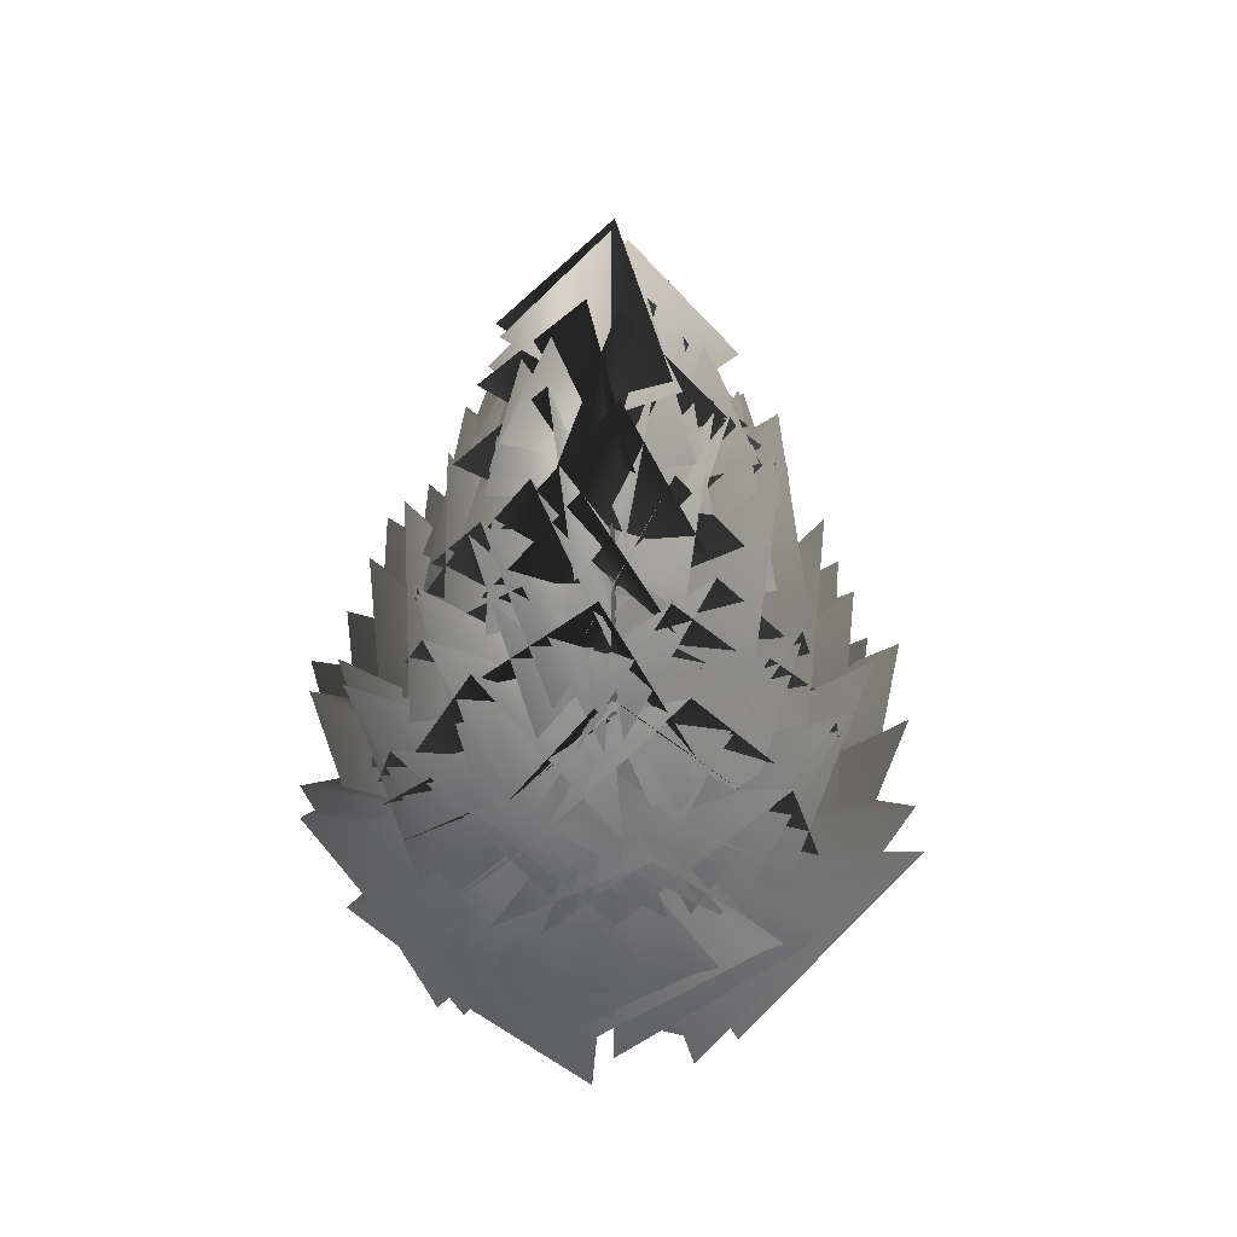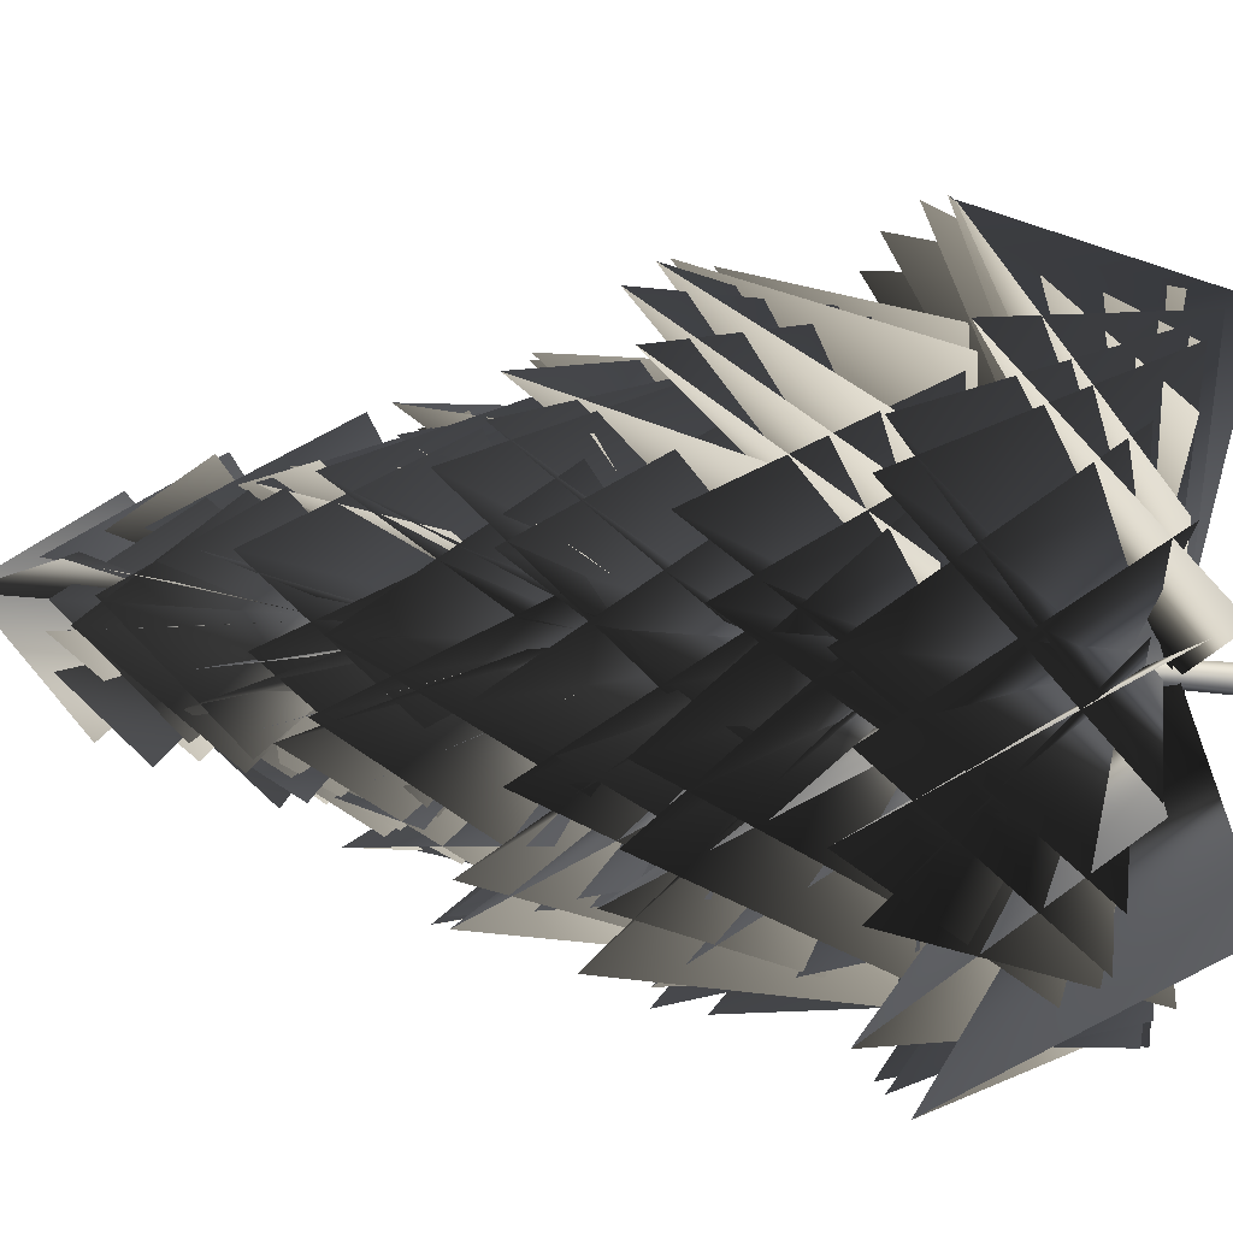
<metadata>
{"format":"obj","ext":"obj","renderer":"f3d","projection":"perspective","resolution":1024,"background":"white","views":[{"elev":47.3,"azim":-131.1,"up":"+Z"},{"elev":42.2,"azim":96.8,"up":"+Y"}]}
</metadata>
<code>
v  0.0325 0.0563 -3.447e-18
v  0.0254 0.0441 0.7
v  0.0509 4.286e-17 0.7
v  0.065 0 0
v  -0.0325 0.0563 -3.447e-18
v  -0.0254 0.0441 0.7
v  -0.065 0 0
v  -0.0509 4.286e-17 0.7
v  -0.0325 -0.0563 3.447e-18
v  -0.0254 -0.0441 0.7
v  0.0325 -0.0563 3.447e-18
v  0.0254 -0.0441 0.7
v  0.0323 0.0337 1.329
v  0.0523 -0.0009 1.329
v  -0.0076 0.0337 1.33
v  -0.0276 -0.0009 1.331
v  -0.0077 -0.0354 1.33
v  0.0323 -0.0354 1.329
v  0.0415 0.018 1.897
v  0.0567 -0.0084 1.896
v  0.011 0.018 1.897
v  -0.0042 -0.0084 1.897
v  0.011 -0.0349 1.897
v  0.0415 -0.0349 1.896
v  0.0435 0.0048 2.407
v  0.0554 -0.0158 2.407
v  0.0197 0.0048 2.407
v  0.0078 -0.0158 2.407
v  0.0197 -0.0364 2.407
v  0.0435 -0.0364 2.407
v  0.0446 -0.0085 2.866
v  0.0536 -0.0242 2.866
v  0.0265 -0.0085 2.866
v  0.0174 -0.0242 2.866
v  0.0265 -0.0399 2.866
v  0.0446 -0.0399 2.866
v  0.0492 -0.013 3.279
v  0.0562 -0.0252 3.279
v  0.0351 -0.013 3.28
v  0.028 -0.0252 3.28
v  0.0351 -0.0374 3.279
v  0.0491 -0.0374 3.279
v  0.0513 -0.0176 3.651
v  0.0566 -0.0268 3.651
v  0.0406 -0.0176 3.651
v  0.0353 -0.0268 3.651
v  0.0406 -0.036 3.651
v  0.0513 -0.036 3.651
v  0.0502 -0.0243 3.986
v  0.0543 -0.0315 3.986
v  0.0418 -0.0243 3.986
v  0.0376 -0.0315 3.986
v  0.0418 -0.0387 3.986
v  0.0502 -0.0387 3.986
v  0.0461 -0.0302 3.832
v  0.4047 -0.4048 4.333
v  0.0448 -0.036 4.85
v  0.2832 0.4249 4.336
v  0.0453 -0.0277 3.749
v  -0.4421 -0.0304 4.229
v  0.0521 -0.0458 4.715
v  0.177 -0.5094 4.214
v  0.0468 -0.0294 3.862
v  0.3169 0.4179 4.389
v  0.0389 -0.0476 4.91
v  -0.4785 0.0635 4.375
v  0.0429 -0.0268 3.493
v  0.3463 -0.5153 3.959
v  0.2141 -0.0406 4.524
v  0.5178 0.3194 3.94
v  0.0443 -0.0255 3.603
v  -0.3157 -0.4961 4.098
v  0.1001 -0.1814 4.681
v  0.5656 -0.3426 4.073
v  0.0431 -0.0239 3.361
v  -0.5462 -0.0319 3.858
v  -0.0411 -0.1735 4.437
v  0.0615 -0.6415 3.818
v  0.0454 -0.0258 3.468
v  -0.2052 0.513 3.936
v  -0.0869 0.0402 4.526
v  -0.477 -0.2797 3.948
v  0.0452 -0.0271 3.463
v  0.4338 0.4555 3.962
v  0.0141 0.1408 4.574
v  -0.4871 0.2887 3.959
v  0.0431 -0.0272 3.413
v  0.6452 -0.1253 3.907
v  0.168 0.0767 4.51
v  0.1178 0.5829 3.897
v  0.0361 -0.0227 3.035
v  -0.1687 -0.7034 3.518
v  0.2214 -0.3219 4.197
v  0.713 -0.3076 3.477
v  0.0402 -0.0221 3.171
v  -0.5807 -0.3999 3.654
v  -0.0352 -0.3747 4.349
v  0.4436 -0.6267 3.649
v  0.041 -0.0223 3.135
v  -0.6372 -0.0554 3.589
v  -0.1756 -0.2712 4.24
v  -0.0111 -0.7147 3.56
v  0.0428 -0.024 3.176
v  -0.5085 0.3643 3.61
v  -0.2631 -0.0457 4.266
v  -0.3431 -0.5522 3.635
v  0.0408 -0.0255 3
v  -0.0044 0.6919 3.504
v  -0.2587 0.1802 4.186
v  -0.7164 0.0381 3.435
v  0.0379 -0.0273 2.952
v  0.5443 0.539 3.427
v  0.0443 0.3498 4.16
v  -0.4122 0.592 3.412
v  0.0394 -0.0277 3.193
v  0.7063 -0.1181 3.661
v  0.2959 0.2334 4.291
v  0.1357 0.6722 3.604
v  0.0399 -0.027 3.248
v  0.7478 -0.1467 3.681
v  0.3509 0.128 4.38
v  0.1307 0.6426 3.74
v  0.0352 -0.0251 3.009
v  0.4448 -0.5828 3.47
v  0.3747 -0.0669 4.133
v  0.6388 0.3415 3.443
v  0.0339 -0.0134 2.533
v  -0.7736 -0.3736 2.961
v  -0.2332 -0.5828 3.769
v  0.1239 -0.9167 2.901
v  0.0383 -0.0195 2.778
v  -0.6826 0.2519 3.241
v  -0.4509 -0.3213 3.91
v  -0.344 -0.7563 3.116
v  0.0388 -0.0215 2.834
v  -0.7529 0.2145 3.238
v  -0.4643 -0.2077 4.017
v  -0.2441 -0.7598 3.299
v  0.0373 -0.0188 2.591
v  -0.4608 0.5975 3.042
v  -0.4717 0.0321 3.773
v  -0.6779 -0.4143 2.989
v  0.0369 -0.0233 2.652
v  0.0779 0.7698 3.025
v  -0.2653 0.4229 3.768
v  -0.7148 0.2224 3.026
v  0.0351 -0.0241 2.629
v  0.3664 0.7287 2.974
v  -0.039 0.5321 3.757
v  -0.5635 0.5047 3.02
v  0.0318 -0.0226 2.528
v  0.8319 0.2294 3.014
v  0.2696 0.481 3.779
v  -0.0548 0.853 2.928
v  0.0298 -0.0216 2.571
v  0.7617 -0.2731 2.995
v  0.5071 0.2186 3.697
v  0.4134 0.6809 2.936
v  0.0308 -0.024 2.796
v  0.6349 -0.5459 3.197
v  0.5774 -0.0233 3.934
v  0.6557 0.4788 3.184
v  0.0286 -0.0185 2.542
v  0.6414 -0.6324 2.937
v  0.5746 -0.1429 3.766
v  0.7627 0.3929 2.983
v  0.0301 -0.0158 2.574
v  0.0333 -0.9095 2.954
v  0.3252 -0.5275 3.812
v  0.853 -0.2474 3.029
v  0.0334 -0.0175 2.749
v  -0.4752 -0.6623 3.138
v  0.0688 -0.6244 3.879
v  0.5339 -0.6931 3.087
v  0.0355 -0.012 2.191
v  -0.6974 0.5405 2.484
v  -0.7497 0.0108 3.302
v  -0.7293 -0.5168 2.48
v  0.0353 -0.0137 2.168
v  -0.5576 0.7233 2.422
v  -0.7241 0.2704 3.288
v  -0.8512 -0.285 2.474
v  0.0333 -0.0146 2.065
v  0.0447 0.9475 2.52
v  -0.53 0.5478 3.341
v  -0.9368 0.2832 2.376
v  0.0311 -0.0169 2.109
v  0.4628 0.756 2.502
v  -0.1625 0.7019 3.257
v  -0.6404 0.6122 2.403
v  0.0315 -0.0208 2.336
v  0.6724 0.6289 2.696
v  0.0982 0.7269 3.501
v  -0.4444 0.7667 2.668
v  0.0281 -0.017 2.079
v  0.7153 0.6951 2.419
v  0.1976 0.7294 3.343
v  -0.4084 0.8422 2.479
v  0.0246 -0.0162 2.112
v  1.031 0.1664 2.414
v  0.6666 0.4752 3.382
v  0.1804 0.9453 2.538
v  0.0246 -0.0172 2.289
v  0.915 -0.3457 2.597
v  0.8261 0.2326 3.421
v  0.6282 0.7259 2.559
v  0.025 -0.0167 2.341
v  0.7824 -0.5759 2.746
v  0.8035 0.0698 3.559
v  0.7811 0.5921 2.66
v  0.0233 -0.0121 2.158
v  0.6459 -0.7001 2.48
v  0.7689 -0.1746 3.317
v  0.8238 0.421 2.52
v  0.0246 -0.0095 2.231
v  0.2275 -0.9678 2.497
v  0.6153 -0.6224 3.384
v  0.9765 -0.144 2.547
v  0.0247 -0.0063 2.116
v  -0.0656 -0.9916 2.373
v  0.4159 -0.7873 3.266
v  0.8905 -0.4606 2.403
v  0.0288 -0.0068 2.204
v  -0.5464 -0.8334 2.514
v  -0.0095 -0.8398 3.436
v  0.6636 -0.7373 2.613
v  0.0309 -0.0067 2.222
v  -0.8143 -0.5952 2.561
v  -0.2565 -0.8373 3.476
v  0.4136 -0.9403 2.61
v  0.0338 -0.0091 2.307
v  -0.9005 -0.1026 2.724
v  -0.475 -0.6151 3.524
v  -0.1149 -0.9749 2.615
v  0.0361 -0.0114 2.389
v  -0.9727 -0.0324 2.699
v  -0.662 -0.465 3.626
v  -0.1208 -0.9493 2.84
v  0.0246 -0.0087 1.569
v  -0.2478 1.078 1.828
v  -0.6823 0.709 2.843
v  -1.064 0.1376 1.9
v  0.0218 -0.0121 1.601
v  0.3463 1.096 1.805
v  -0.1601 1.028 2.876
v  -0.8465 0.6773 1.971
v  0.0236 -0.0154 1.778
v  0.7588 0.7702 1.992
v  0.1604 1.065 2.88
v  -0.4464 0.9564 1.954
v  0.0237 -0.0157 1.831
v  0.9222 0.5732 2.171
v  0.3115 0.9645 3.051
v  -0.2735 1.04 2.073
v  0.0173 -0.0121 1.648
v  0.9778 0.4219 1.882
v  0.5493 0.8317 2.801
v  -0.1207 1.011 1.954
v  0.0153 -0.0113 1.721
v  1.122 -0.0343 1.86
v  0.9947 0.5249 2.833
v  0.4504 0.9857 1.954
v  0.0112 -0.008 1.607
v  1.088 -0.3066 1.722
v  1.126 0.2743 2.7
v  0.7224 0.8368 1.794
v  0.0131 -0.0055 1.694
v  0.8835 -0.7494 1.868
v  1.112 -0.2145 2.887
v  0.9501 0.5772 2.034
v  0.0133 -0.0036 1.712
v  0.6405 -0.9973 1.911
v  1.093 -0.4892 2.909
v  1.118 0.3183 2.01
v  0.017 -0.0025 1.798
v  0.1579 -1.077 2.115
v  0.8243 -0.718 2.973
v  1.108 -0.2049 1.989
v  0.0202 -0.002 1.879
v  0.1141 -1.147 2.044
v  0.6684 -0.937 3.059
v  1.098 -0.1951 2.253
v  0.0184 0.0008 1.728
v  -0.1344 -1.059 1.869
v  0.3967 -0.9921 2.823
v  0.9277 -0.5119 1.993
v  0.024 0.0012 1.803
v  -0.7426 -0.7216 2.066
v  -0.0995 -1.082 2.882
v  0.493 -0.9617 1.962
v  0.0215 0.0041 1.608
v  -0.9562 -0.4732 1.911
v  -0.3959 -1.076 2.705
v  0.0877 -1.118 1.667
v  0.0251 0.0009 1.621
v  -1.023 -0.0353 1.869
v  -0.7779 -0.6448 2.742
v  -0.2736 -1.007 1.842
v  0.0295 -0.0024 1.727
v  -0.9387 0.381 2.032
v  -0.9635 -0.3692 2.835
v  -0.5934 -0.8645 1.925
v  0.0267 -0.0024 1.601
v  -0.9682 0.4721 1.859
v  -0.9833 -0.1323 2.833
v  -0.7484 -0.7649 1.904
v  0.0275 -0.0064 1.618
v  -0.5533 0.9367 1.948
v  -0.9524 0.3438 2.876
v  -1.059 -0.2783 1.888
v  0.0292 -0.0102 1.734
v  -0.2937 0.985 1.959
v  -0.761 0.6114 2.862
v  -1.008 0.0301 1.98
v  0.0049 -0.0104 1.157
v  1.069 0.6023 1.156
v  0.705 1.197 2.185
v  -0.1339 1.201 1.265
v  0.0005 -0.0093 1.044
v  1.179 0.3618 1.013
v  0.9724 1.041 2.044
v  0.1675 1.21 1.097
v  -0.0003 -0.0063 1.13
v  1.27 -0.0935 1.171
v  1.262 0.5933 2.264
v  0.4908 1.138 1.381
v  -0.0016 -0.0046 1.148
v  1.235 -0.436 1.21
v  1.432 0.3418 2.269
v  0.773 1.031 1.341
v  0.0001 -0.0017 1.232
v  0.9233 -0.8047 1.45
v  1.35 -0.0401 2.353
v  1.077 0.6057 1.306
v  0.0014 0.0004 1.313
v  0.9384 -0.8664 1.328
v  1.385 -0.3352 2.419
v  1.07 0.6247 1.61
v  -0.0004 0.0026 1.163
v  0.7007 -0.9573 1.157
v  1.2 -0.5767 2.184
v  1.14 0.2768 1.335
v  0.0028 0.0065 1.238
v  0.047 -1.18 1.369
v  0.8959 -1.036 2.22
v  1.144 -0.334 1.264
v  0.0005 0.0089 1.046
v  -0.2752 -1.191 1.213
v  0.6846 -1.279 2.022
v  0.9896 -0.7278 0.9301
v  0.0055 0.0095 1.059
v  -0.64 -0.979 1.169
v  0.0575 -1.31 2.089
v  0.71 -0.9355 1.15
v  0.0104 0.0098 1.163
v  -0.9407 -0.689 1.343
v  -0.3063 -1.308 2.166
v  0.4175 -1.107 1.216
v  0.0097 0.0092 1.038
v  -1.023 -0.6765 1.156
v  -0.5383 -1.192 2.2
v  0.2576 -1.194 1.218
v  0.0138 0.0075 1.055
v  -1.235 -0.1014 1.27
v  -0.977 -0.9071 2.242
v  -0.3078 -1.212 1.182
v  0.0176 0.0049 1.17
v  -1.148 0.142 1.269
v  -1.134 -0.5806 2.217
v  -0.5412 -1.022 1.279
v  0.0198 0.0034 1.226
v  -1.121 0.462 1.454
v  -1.24 -0.3617 2.408
v  -0.8061 -0.9211 1.356
v  0.0164 0.0012 1.02
v  -0.8687 0.7815 1.346
v  -1.275 -0.0528 2.168
v  -1.09 -0.5141 1.03
v  0.0194 -0.0038 1.179
v  -0.6206 1.028 1.278
v  -1.196 0.5551 2.261
v  -1.171 -0.2148 1.295
v  0.0184 -0.0055 1.122
v  -0.4105 1.196 1.267
v  -1.185 0.7827 2.225
v  -1.259 0.07 1.138
v  0.0155 -0.0079 1.107
v  -0.1343 1.289 1.23
v  -0.814 1.083 2.352
v  -1.23 0.291 1.368
v  0.0159 -0.0103 1.252
v  0.2883 1.235 1.324
v  -0.4715 1.32 2.367
v  -1.083 0.5847 1.495
v  0.0155 -0.0111 1.312
v  0.4885 1.182 1.407
v  -0.2507 1.37 2.464
v  -0.9457 0.8166 1.508
v  0.0115 -0.0112 1.236
v  0.697 1.052 1.298
v  0.0719 1.369 2.374
v  -0.7756 0.9383 1.51
v  -0.0118 -0.0031 0.5386
v  1.212 -0.4388 0.3739
v  1.574 0.2295 1.46
v  0.8694 0.9576 0.6019
v  -0.0126 0.0014 0.6114
v  0.8328 -1.007 0.5959
v  1.599 -0.3511 1.468
v  1.206 0.4741 0.4957
v  -0.0129 0.0041 0.4247
v  0.595 -1.222 0.4347
v  1.589 -0.6981 1.246
v  1.316 0.0751 0.1255
v  -0.0095 0.0078 0.4368
v  0.2056 -1.279 0.382
v  1.105 -1.149 1.343
v  1.268 -0.2382 0.3949
v  -0.0075 0.0102 0.5389
v  -0.2111 -1.288 0.5571
v  0.8195 -1.417 1.392
v  1.172 -0.5524 0.4397
v  -0.0056 0.0111 0.4165
v  -0.2636 -1.335 0.3563
v  0.5535 -1.519 1.465
v  1.135 -0.7417 0.4677
v  -0.0016 0.0127 0.4337
v  -0.8249 -1.119 0.4814
v  0.0131 -1.659 1.491
v  0.7692 -1.151 0.4008
v  0.0014 0.0122 0.5451
v  -0.9345 -0.8817 0.4638
v  -0.3624 -1.541 1.445
v  0.4774 -1.189 0.4958
v  0.0036 0.0121 0.5995
v  -1.186 -0.677 0.6693
v  -0.631 -1.494 1.653
v  0.2274 -1.342 0.5625
v  0.006 0.011 0.3996
v  -1.294 -0.2844 0.5976
v  -0.9148 -1.31 1.416
v  -0.2681 -1.291 0.2107
v  0.0099 0.0079 0.5548
v  -1.328 0.0433 0.4774
v  -1.39 -0.8712 1.479
v  -0.522 -1.217 0.491
v  0.0118 0.007 0.4993
v  -1.367 0.3201 0.4714
v  -1.601 -0.7226 1.424
v  -0.8052 -1.124 0.3002
v  0.0126 0.0032 0.4838
v  -1.31 0.5794 0.4392
v  -1.674 -0.2218 1.607
v  -0.9931 -1.022 0.5869
v  0.0132 -0.0002 0.6255
v  -1.052 0.9118 0.5283
v  -1.708 0.2237 1.588
v  -1.164 -0.756 0.7078
v  0.0131 -0.0021 0.6834
v  -0.9167 1.066 0.6196
v  -1.647 0.4669 1.7
v  -1.302 -0.5186 0.7127
v  0.012 -0.0046 0.6094
v  -0.7088 1.186 0.5142
v  -1.484 0.7804 1.624
v  -1.338 -0.3148 0.7407
v  0.0098 -0.008 0.6342
v  -0.3043 1.258 0.4558
v  -1.157 1.17 1.478
v  -1.297 0.1063 0.6827
v  0.0078 -0.0102 0.5917
v  0.1032 1.285 0.4807
v  -0.8579 1.412 1.376
v  -1.178 0.5072 0.4679
v  0.0049 -0.0126 0.4391
v  0.6037 1.25 0.5041
v  -0.4519 1.683 1.345
v  -0.9506 0.979 0.2181
v  0.0001 -0.0128 0.4129
v  0.8414 1.015 0.2815
v  0.171 1.661 1.262
v  -0.6954 1.121 0.3729
v  -0.0034 -0.0128 0.5976
v  1.193 0.6841 0.611
v  0.6255 1.597 1.512
v  -0.3215 1.328 0.5116
v  -0.0047 -0.0121 0.4719
v  1.269 0.5957 0.5226
v  0.7815 1.479 1.537
v  -0.1637 1.387 0.4646
v  -0.0082 -0.0095 0.5687
v  1.363 0.1671 0.5976
v  1.2 1.096 1.633
v  0.2417 1.345 0.6396
v  -0.0105 -0.0083 0.623
v  1.363 -0.1443 0.6162
v  1.451 0.9118 1.528
v  0.5845 1.224 0.474
v  -0.0117 -0.0058 0.5664
v  1.296 -0.4735 0.6779
v  1.57 0.5718 1.585
v  0.9184 1.014 0.4117
g node1
f 1 2 3
f 3 4 1
f 5 6 2
f 2 1 5
f 7 8 6
f 6 5 7
f 9 10 8
f 8 7 9
f 11 12 10
f 10 9 11
f 4 3 12
f 12 11 4
f 2 13 14
f 14 3 2
f 6 15 13
f 13 2 6
f 8 16 15
f 15 6 8
f 10 17 16
f 16 8 10
f 12 18 17
f 17 10 12
f 3 14 18
f 18 12 3
f 13 19 20
f 20 14 13
f 15 21 19
f 19 13 15
f 16 22 21
f 21 15 16
f 17 23 22
f 22 16 17
f 18 24 23
f 23 17 18
f 14 20 24
f 24 18 14
f 19 25 26
f 26 20 19
f 21 27 25
f 25 19 21
f 22 28 27
f 27 21 22
f 23 29 28
f 28 22 23
f 24 30 29
f 29 23 24
f 20 26 30
f 30 24 20
f 25 31 32
f 32 26 25
f 27 33 31
f 31 25 27
f 28 34 33
f 33 27 28
f 29 35 34
f 34 28 29
f 30 36 35
f 35 29 30
f 26 32 36
f 36 30 26
f 31 37 38
f 38 32 31
f 33 39 37
f 37 31 33
f 34 40 39
f 39 33 34
f 35 41 40
f 40 34 35
f 36 42 41
f 41 35 36
f 32 38 42
f 42 36 32
f 37 43 44
f 44 38 37
f 39 45 43
f 43 37 39
f 40 46 45
f 45 39 40
f 41 47 46
f 46 40 41
f 42 48 47
f 47 41 42
f 38 44 48
f 48 42 38
f 43 49 50
f 50 44 43
f 45 51 49
f 49 43 45
f 46 52 51
f 51 45 46
f 47 53 52
f 52 46 47
f 48 54 53
f 53 47 48
f 44 50 54
f 54 48 44
f 55 56 57
f 55 57 58
f 59 60 61
f 59 61 62
f 63 64 65
f 63 65 66
f 67 68 69
f 67 69 70
f 71 72 73
f 71 73 74
f 75 76 77
f 75 77 78
f 79 80 81
f 79 81 82
f 83 84 85
f 83 85 86
f 87 88 89
f 87 89 90
f 91 92 93
f 91 93 94
f 95 96 97
f 95 97 98
f 99 100 101
f 99 101 102
f 103 104 105
f 103 105 106
f 107 108 109
f 107 109 110
f 111 112 113
f 111 113 114
f 115 116 117
f 115 117 118
f 119 120 121
f 119 121 122
f 123 124 125
f 123 125 126
f 127 128 129
f 127 129 130
f 131 132 133
f 131 133 134
f 135 136 137
f 135 137 138
f 139 140 141
f 139 141 142
f 143 144 145
f 143 145 146
f 147 148 149
f 147 149 150
f 151 152 153
f 151 153 154
f 155 156 157
f 155 157 158
f 159 160 161
f 159 161 162
f 163 164 165
f 163 165 166
f 167 168 169
f 167 169 170
f 171 172 173
f 171 173 174
f 175 176 177
f 175 177 178
f 179 180 181
f 179 181 182
f 183 184 185
f 183 185 186
f 187 188 189
f 187 189 190
f 191 192 193
f 191 193 194
f 195 196 197
f 195 197 198
f 199 200 201
f 199 201 202
f 203 204 205
f 203 205 206
f 207 208 209
f 207 209 210
f 211 212 213
f 211 213 214
f 215 216 217
f 215 217 218
f 219 220 221
f 219 221 222
f 223 224 225
f 223 225 226
f 227 228 229
f 227 229 230
f 231 232 233
f 231 233 234
f 235 236 237
f 235 237 238
f 239 240 241
f 239 241 242
f 243 244 245
f 243 245 246
f 247 248 249
f 247 249 250
f 251 252 253
f 251 253 254
f 255 256 257
f 255 257 258
f 259 260 261
f 259 261 262
f 263 264 265
f 263 265 266
f 267 268 269
f 267 269 270
f 271 272 273
f 271 273 274
f 275 276 277
f 275 277 278
f 279 280 281
f 279 281 282
f 283 284 285
f 283 285 286
f 287 288 289
f 287 289 290
f 291 292 293
f 291 293 294
f 295 296 297
f 295 297 298
f 299 300 301
f 299 301 302
f 303 304 305
f 303 305 306
f 307 308 309
f 307 309 310
f 311 312 313
f 311 313 314
f 315 316 317
f 315 317 318
f 319 320 321
f 319 321 322
f 323 324 325
f 323 325 326
f 327 328 329
f 327 329 330
f 331 332 333
f 331 333 334
f 335 336 337
f 335 337 338
f 339 340 341
f 339 341 342
f 343 344 345
f 343 345 346
f 347 348 349
f 347 349 350
f 351 352 353
f 351 353 354
f 355 356 357
f 355 357 358
f 359 360 361
f 359 361 362
f 363 364 365
f 363 365 366
f 367 368 369
f 367 369 370
f 371 372 373
f 371 373 374
f 375 376 377
f 375 377 378
f 379 380 381
f 379 381 382
f 383 384 385
f 383 385 386
f 387 388 389
f 387 389 390
f 391 392 393
f 391 393 394
f 395 396 397
f 395 397 398
f 399 400 401
f 399 401 402
f 403 404 405
f 403 405 406
f 407 408 409
f 407 409 410
f 411 412 413
f 411 413 414
f 415 416 417
f 415 417 418
f 419 420 421
f 419 421 422
f 423 424 425
f 423 425 426
f 427 428 429
f 427 429 430
f 431 432 433
f 431 433 434
f 435 436 437
f 435 437 438
f 439 440 441
f 439 441 442
f 443 444 445
f 443 445 446
f 447 448 449
f 447 449 450
f 451 452 453
f 451 453 454
f 455 456 457
f 455 457 458
f 459 460 461
f 459 461 462
f 463 464 465
f 463 465 466
f 467 468 469
f 467 469 470
f 471 472 473
f 471 473 474
f 475 476 477
f 475 477 478
f 479 480 481
f 479 481 482
f 483 484 485
f 483 485 486
f 487 488 489
f 487 489 490
f 491 492 493
f 491 493 494
f 495 496 497
f 495 497 498
f 499 500 501
f 499 501 502

</code>
